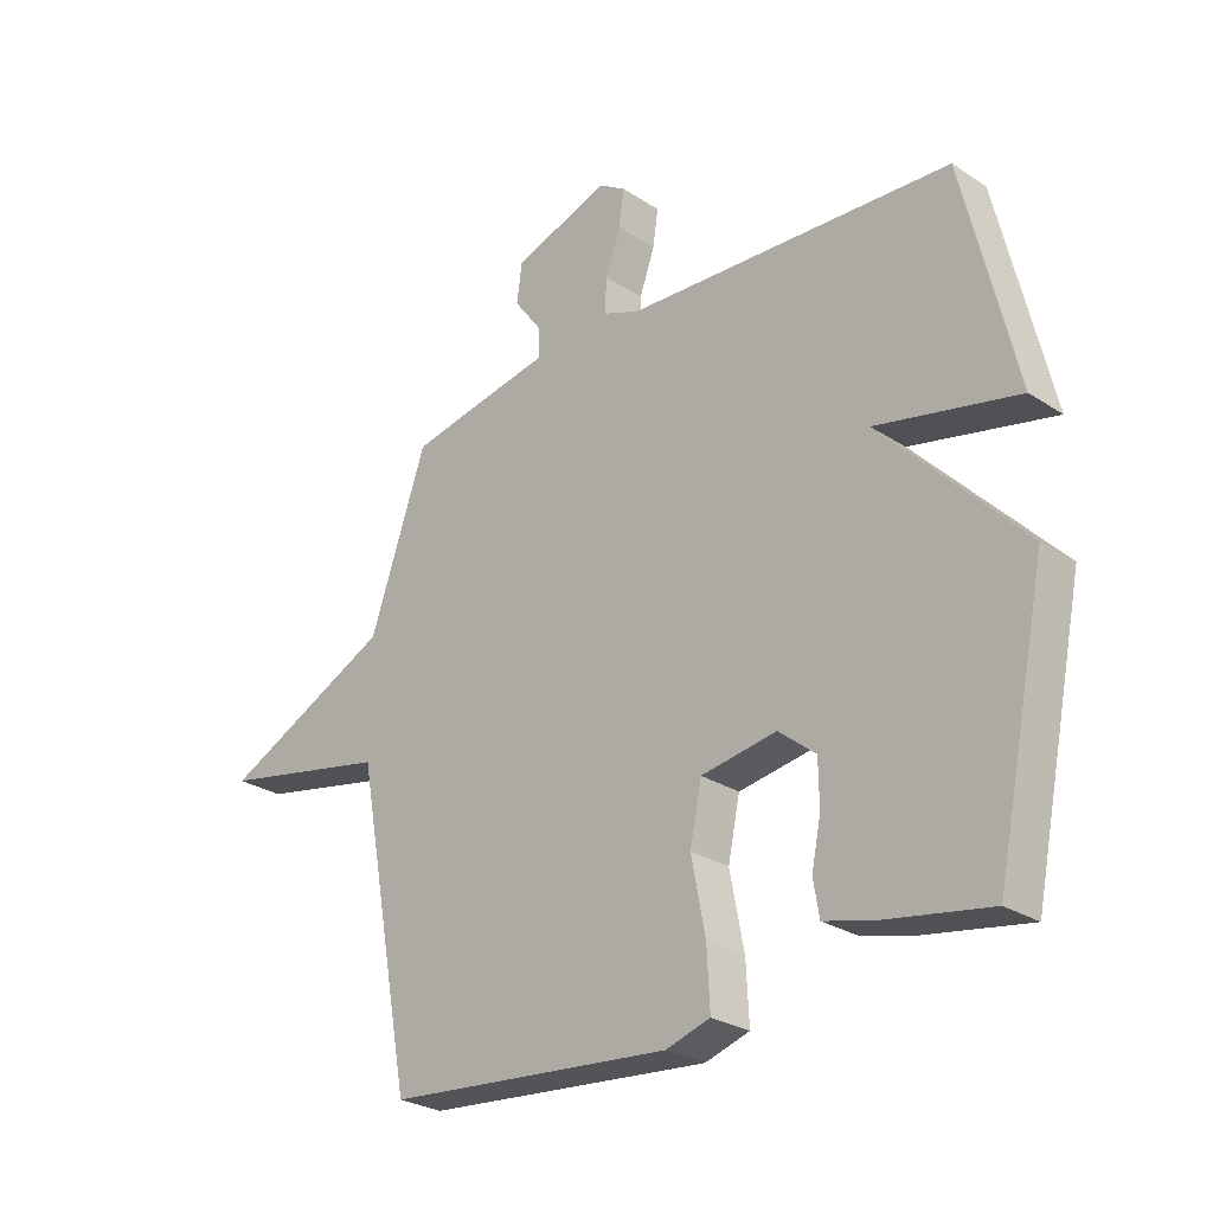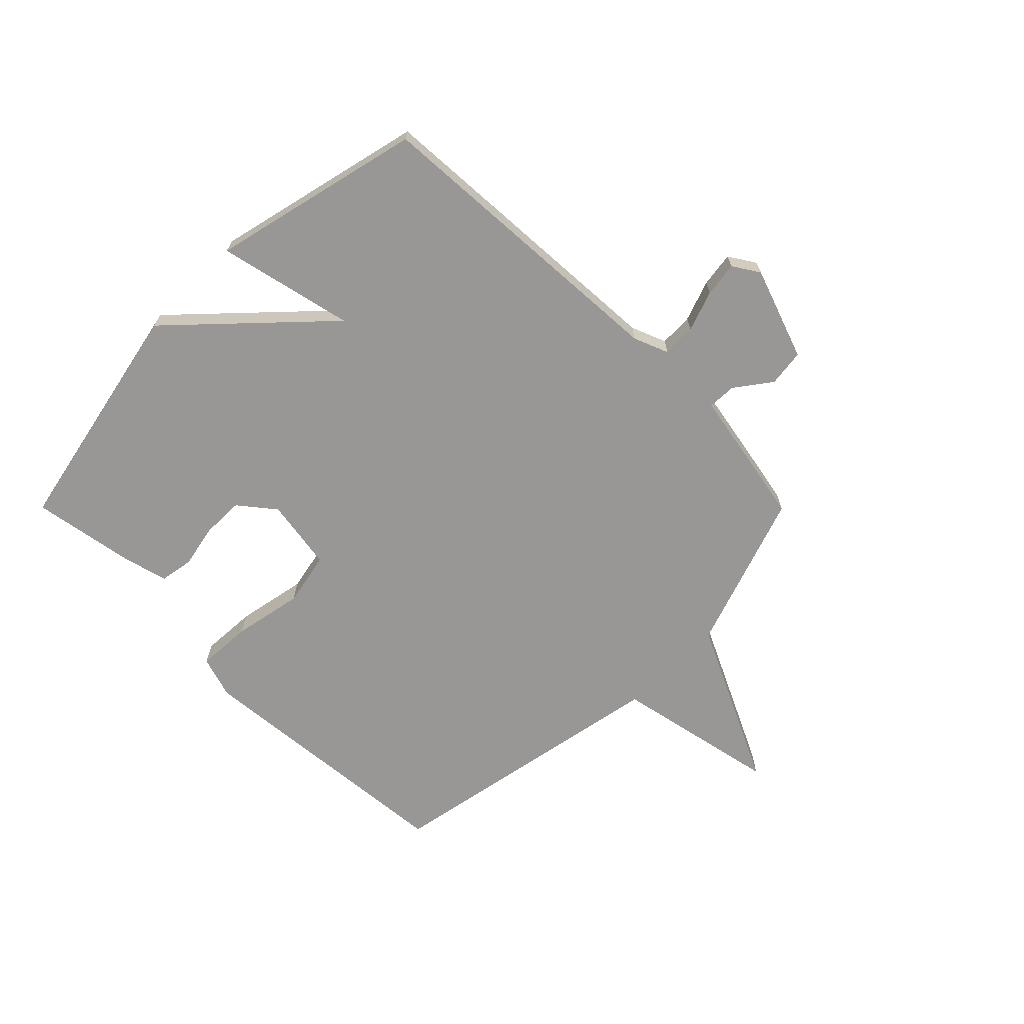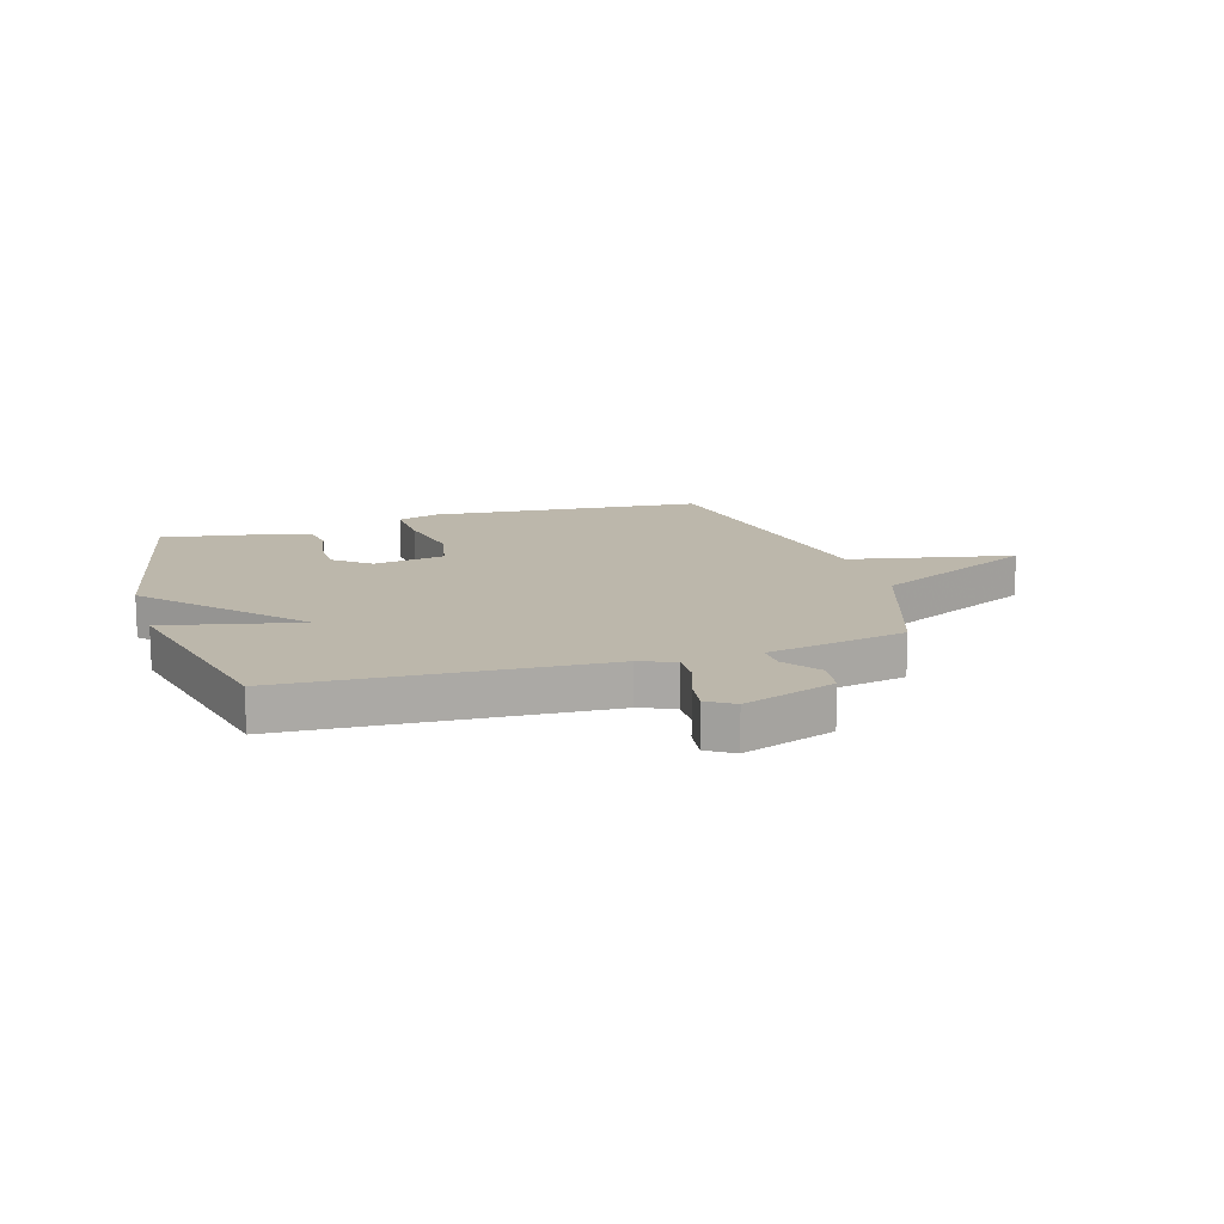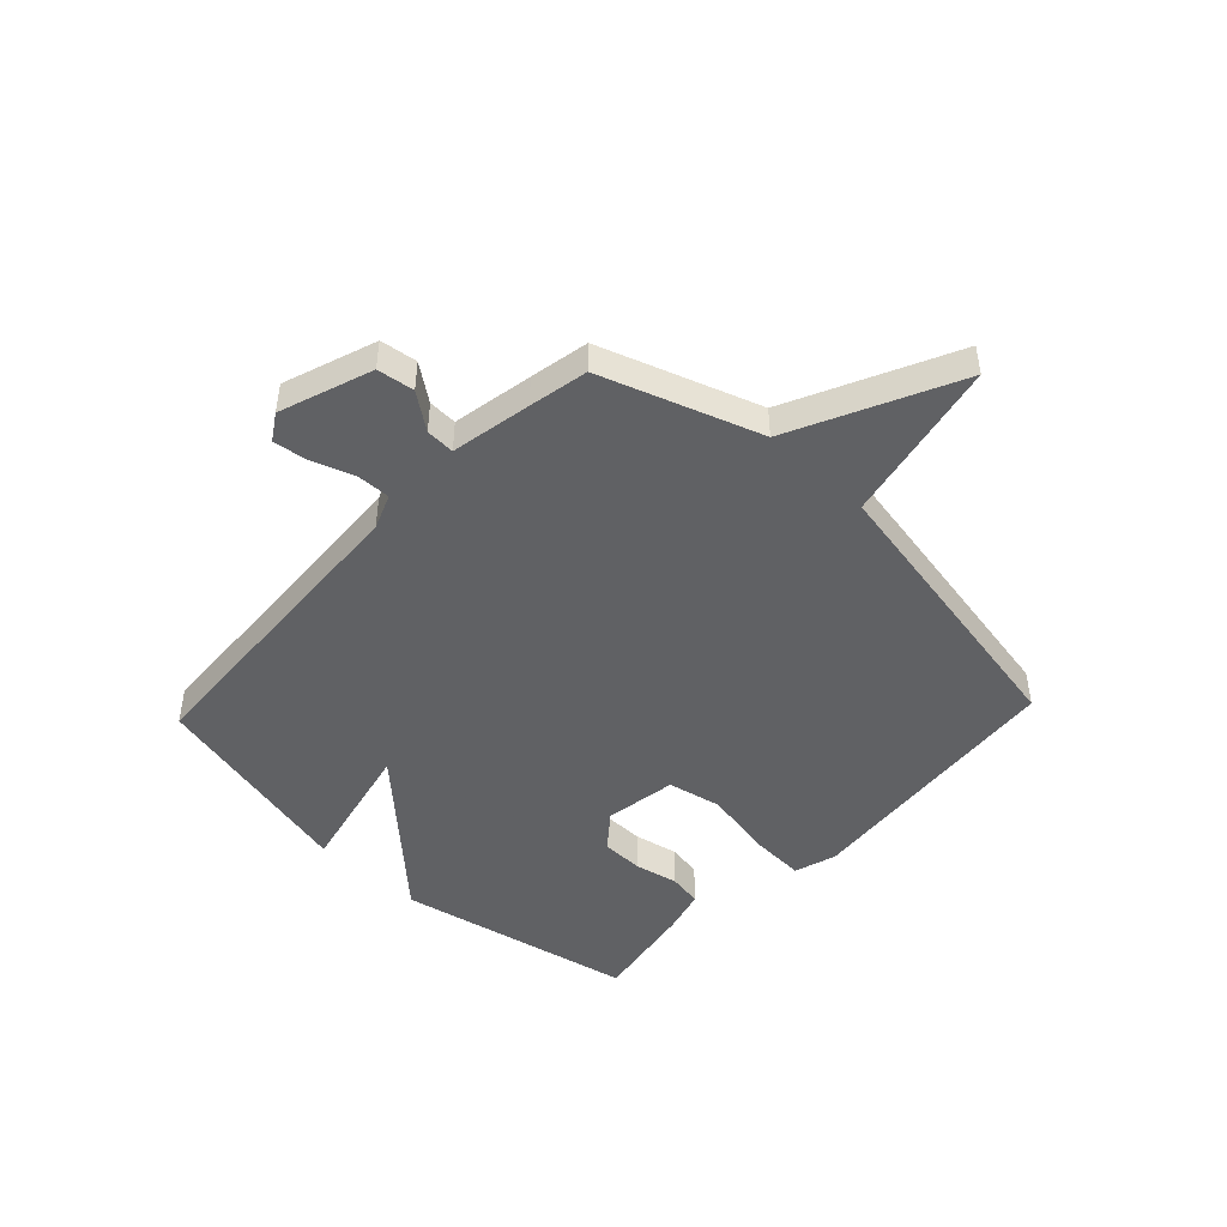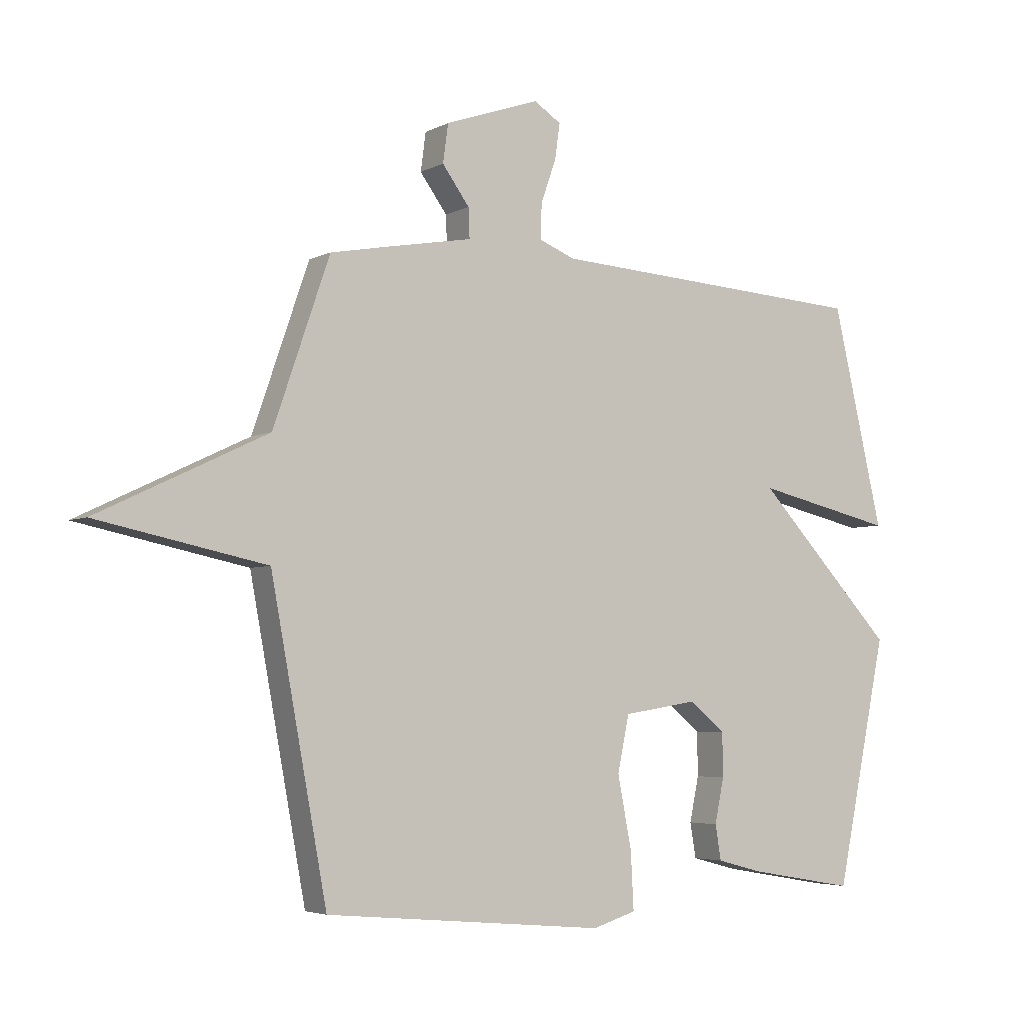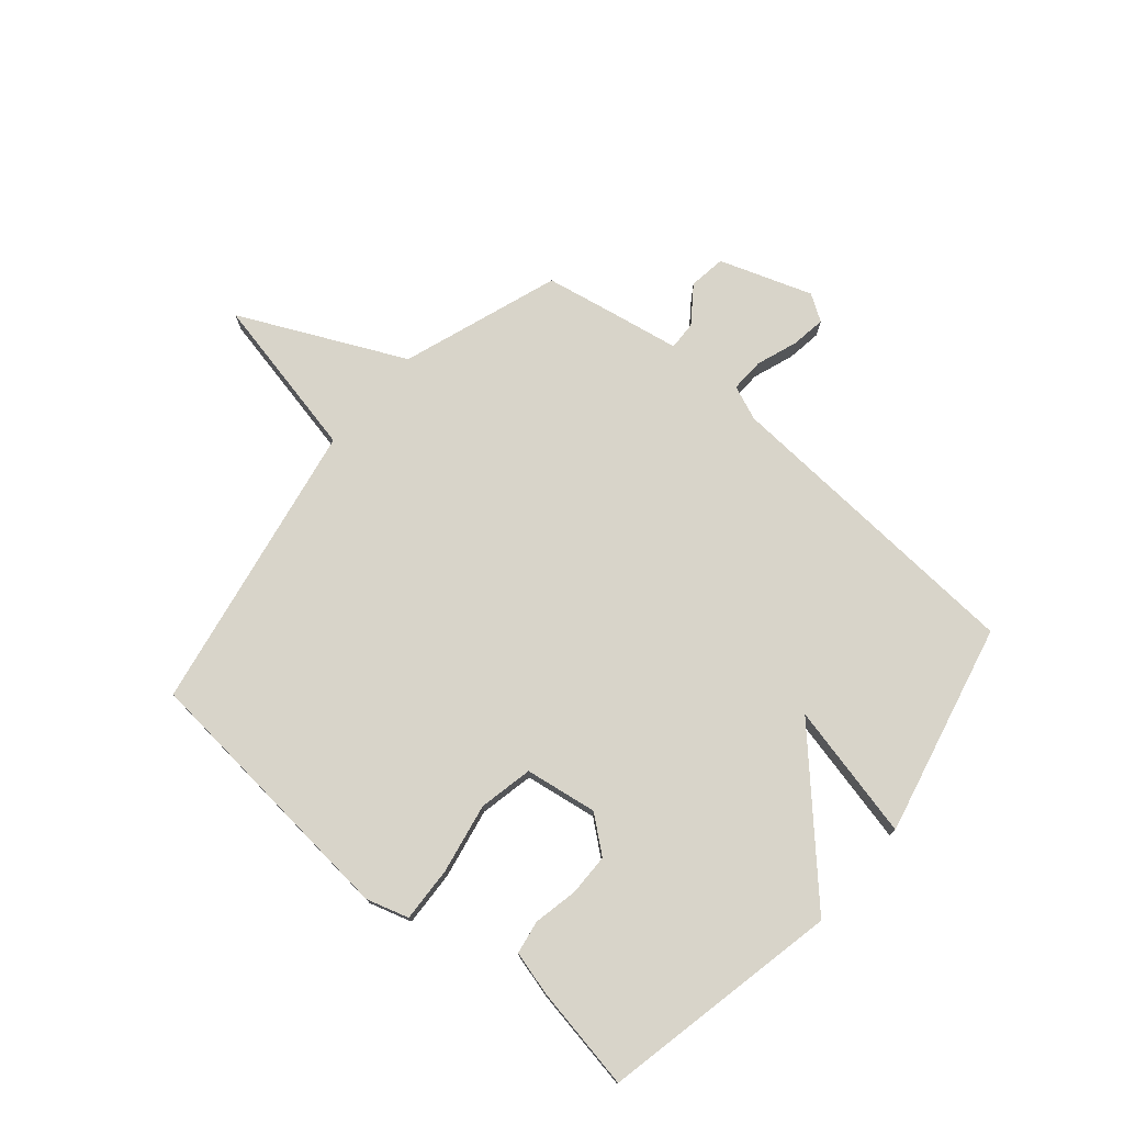
<metadata>
{"format":"obj","ext":"obj","renderer":"f3d","projection":"perspective","resolution":1024,"background":"white","views":[{"elev":-27.2,"azim":-135.1,"up":"+Z"},{"elev":-68.2,"azim":-45.1,"up":"+Y"},{"elev":14.3,"azim":-17.1,"up":"+Y"},{"elev":-46.8,"azim":46.7,"up":"+Y"},{"elev":-4.3,"azim":147.7,"up":"+Z"},{"elev":75.4,"azim":-139.5,"up":"+Y"}]}
</metadata>
<code>
v 0.5 0.07 0.5
v 0.597 0.07 0.219
v 0.889 0.07 0.08
v 0.597 0.07 0.019
v 0.5 0.07 -0.5
v 0.015 0.07 -0.545
v -0.06 0.07 -0.522
v -0.055 0.07 -0.424
v -0.031 0.07 -0.3
v -0.051 0.07 -0.204
v -0.179 0.07 -0.184
v -0.242 0.07 -0.235
v -0.243 0.07 -0.31
v -0.227 0.07 -0.387
v -0.237 0.07 -0.447
v -0.316 0.07 -0.468
v -0.5 0.07 -0.5
v -0.588 0.07 -0.077
v -0.347 0.07 0.178
v -0.588 0.07 0.123
v -0.5 0.07 0.5
v 0.056 0.07 0.534
v 0.118 0.07 0.559
v 0.116 0.07 0.619
v 0.09 0.07 0.692
v 0.081 0.07 0.754
v 0.128 0.07 0.784
v 0.292 0.07 0.727
v 0.301 0.07 0.661
v 0.254 0.07 0.597
v 0.252 0.07 0.546
v 0.395 0.07 0.52
v 0.5 0 0.5
v 0.597 0 0.219
v 0.889 0 0.08
v 0.597 0 0.019
v 0.5 0 -0.5
v 0.015 0 -0.545
v -0.06 0 -0.522
v -0.055 0 -0.424
v -0.031 0 -0.3
v -0.051 0 -0.204
v -0.179 0 -0.184
v -0.242 0 -0.235
v -0.243 0 -0.31
v -0.227 0 -0.387
v -0.237 0 -0.447
v -0.316 0 -0.468
v -0.5 0 -0.5
v -0.588 0 -0.077
v -0.347 0 0.178
v -0.588 0 0.123
v -0.5 0 0.5
v 0.056 0 0.534
v 0.118 0 0.559
v 0.116 0 0.619
v 0.09 0 0.692
v 0.081 0 0.754
v 0.128 0 0.784
v 0.292 0 0.727
v 0.301 0 0.661
v 0.254 0 0.597
v 0.252 0 0.546
v 0.395 0 0.52
f 31 32 1 2
f 28 29 30
f 27 28 30
f 26 27 30
f 25 26 30
f 24 25 30
f 23 24 30 31
f 22 23 31 2
f 19 20 21 22
f 17 18 19
f 16 17 19
f 15 16 19
f 14 15 19
f 13 14 19
f 12 13 19
f 11 12 19 22
f 10 11 22 2
f 7 8 9
f 6 7 9
f 5 6 9
f 4 5 9
f 4 9 10 2
f 2 3 4
f 34 33 64 63
f 62 61 60
f 62 60 59
f 62 59 58
f 62 58 57
f 62 57 56
f 63 62 56 55
f 34 63 55 54
f 54 53 52 51
f 51 50 49
f 51 49 48
f 51 48 47
f 51 47 46
f 51 46 45
f 51 45 44
f 54 51 44 43
f 34 54 43 42
f 41 40 39
f 41 39 38
f 41 38 37
f 41 37 36
f 34 42 41 36
f 36 35 34
f 1 33 34 2
f 2 34 35 3
f 3 35 36 4
f 4 36 37 5
f 5 37 38 6
f 6 38 39 7
f 7 39 40 8
f 8 40 41 9
f 9 41 42 10
f 10 42 43 11
f 11 43 44 12
f 12 44 45 13
f 13 45 46 14
f 14 46 47 15
f 15 47 48 16
f 16 48 49 17
f 17 49 50 18
f 18 50 51 19
f 19 51 52 20
f 20 52 53 21
f 21 53 54 22
f 22 54 55 23
f 23 55 56 24
f 24 56 57 25
f 25 57 58 26
f 26 58 59 27
f 27 59 60 28
f 28 60 61 29
f 29 61 62 30
f 30 62 63 31
f 31 63 64 32
f 32 64 33 1

</code>
